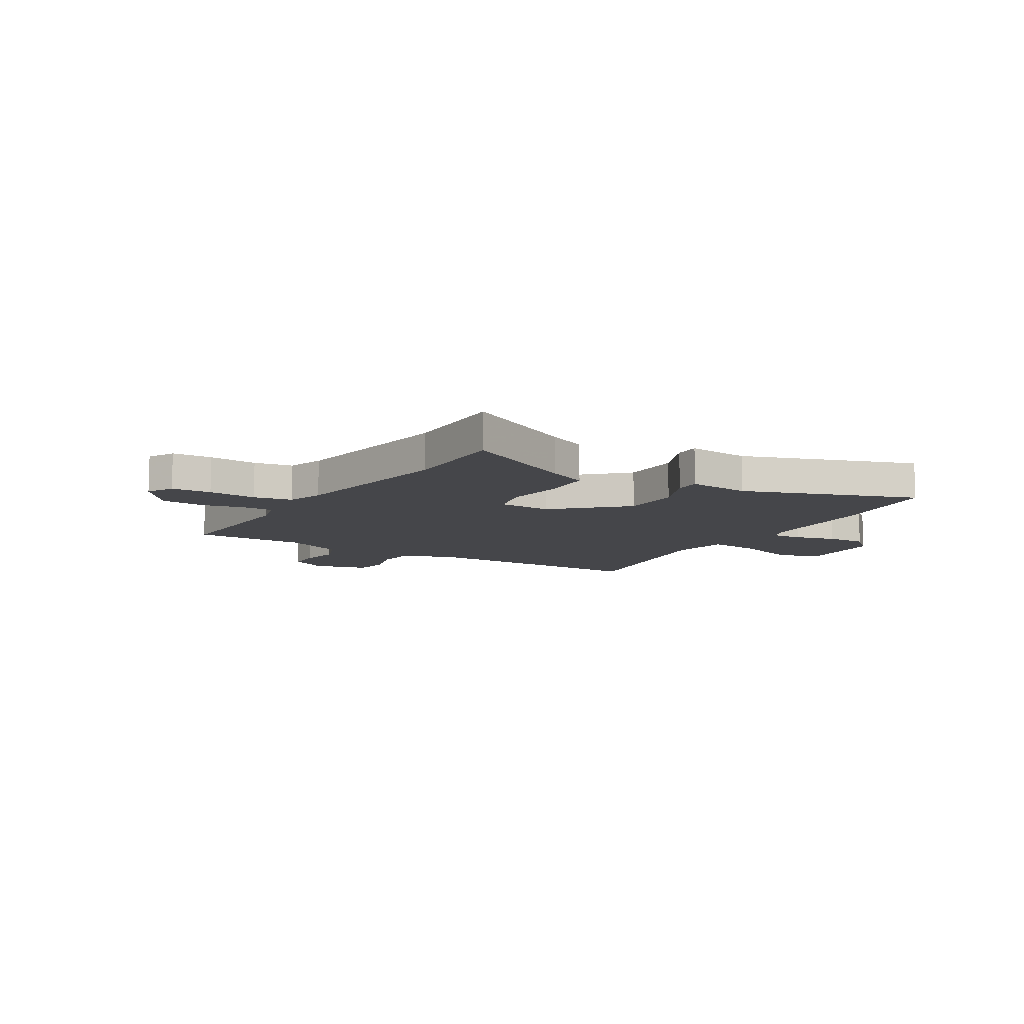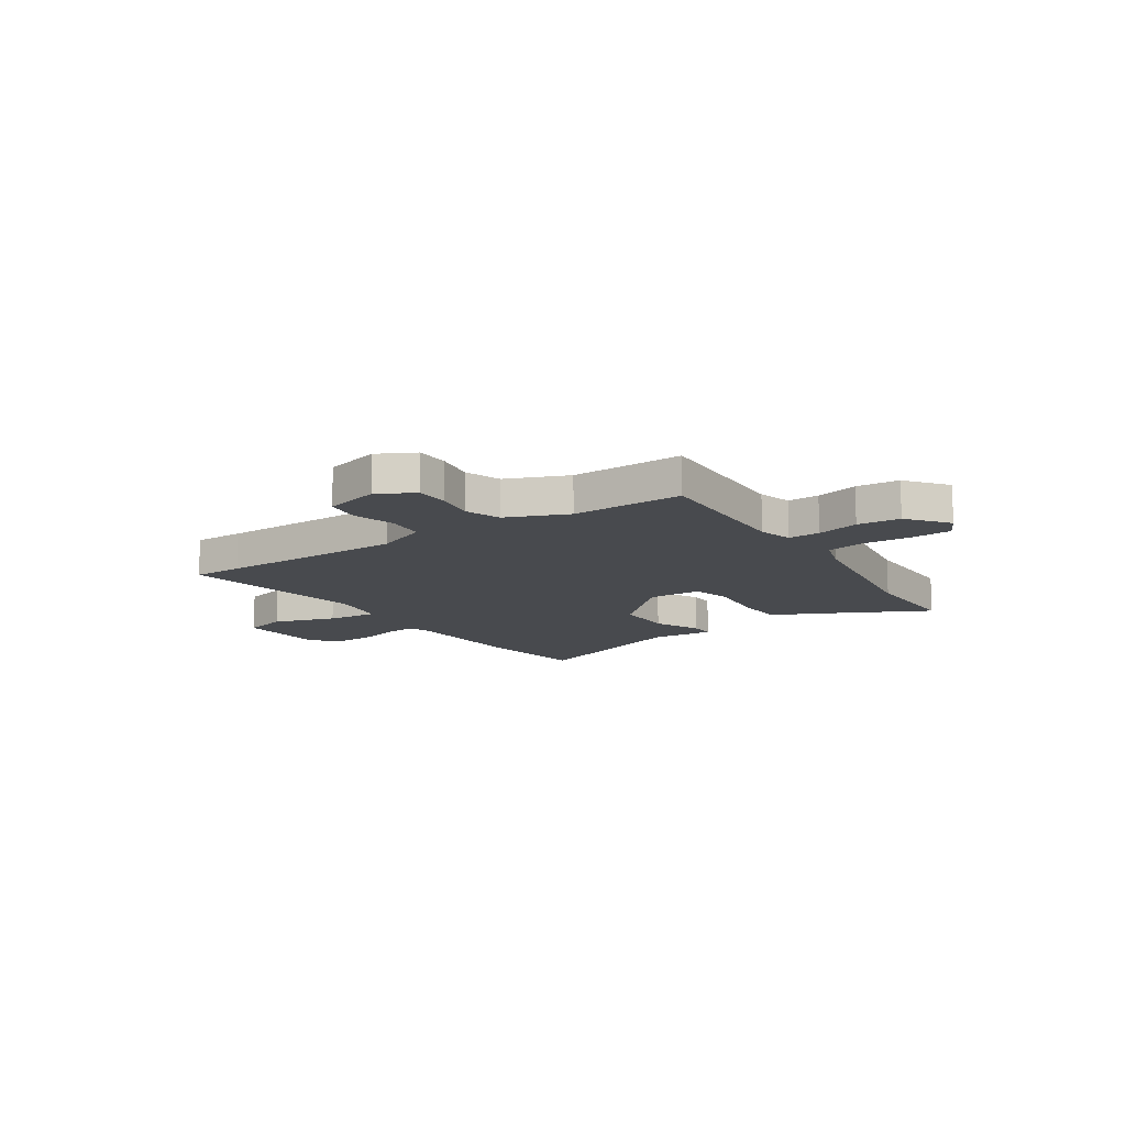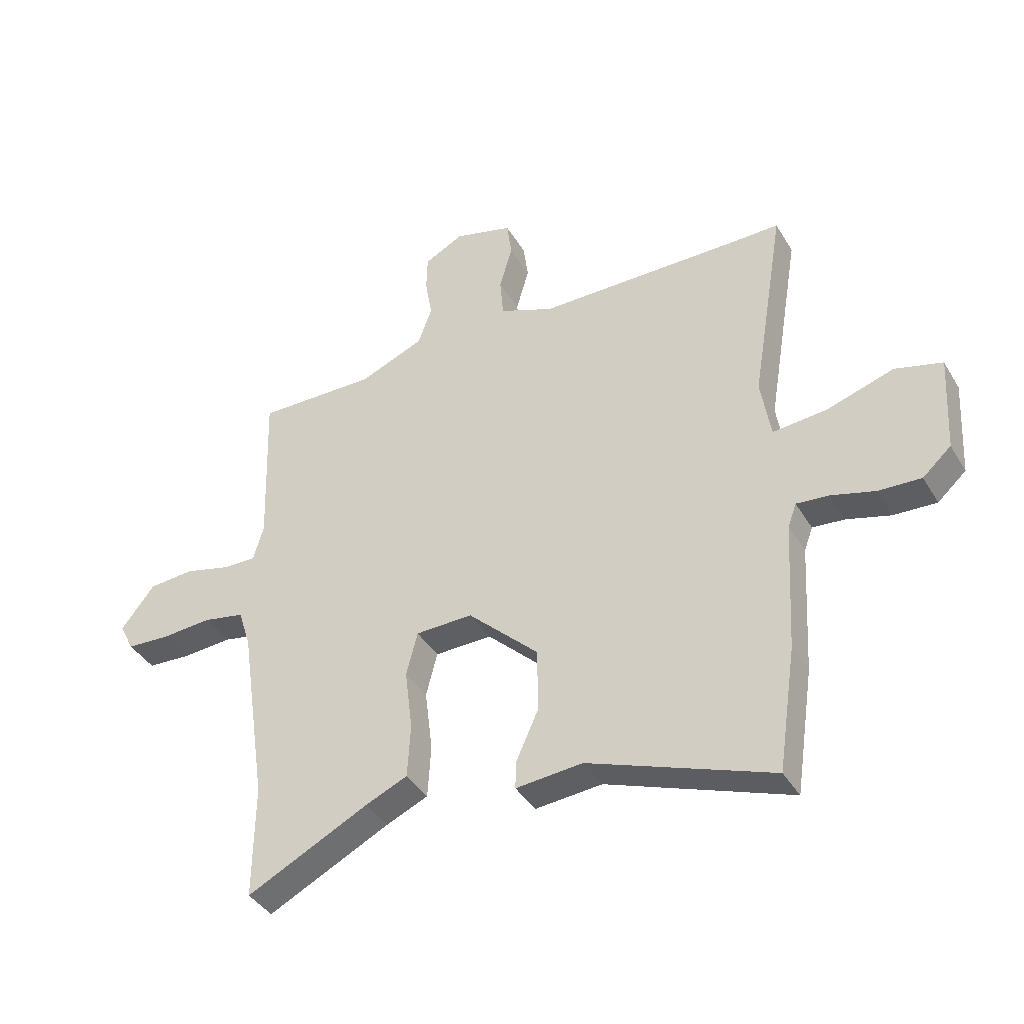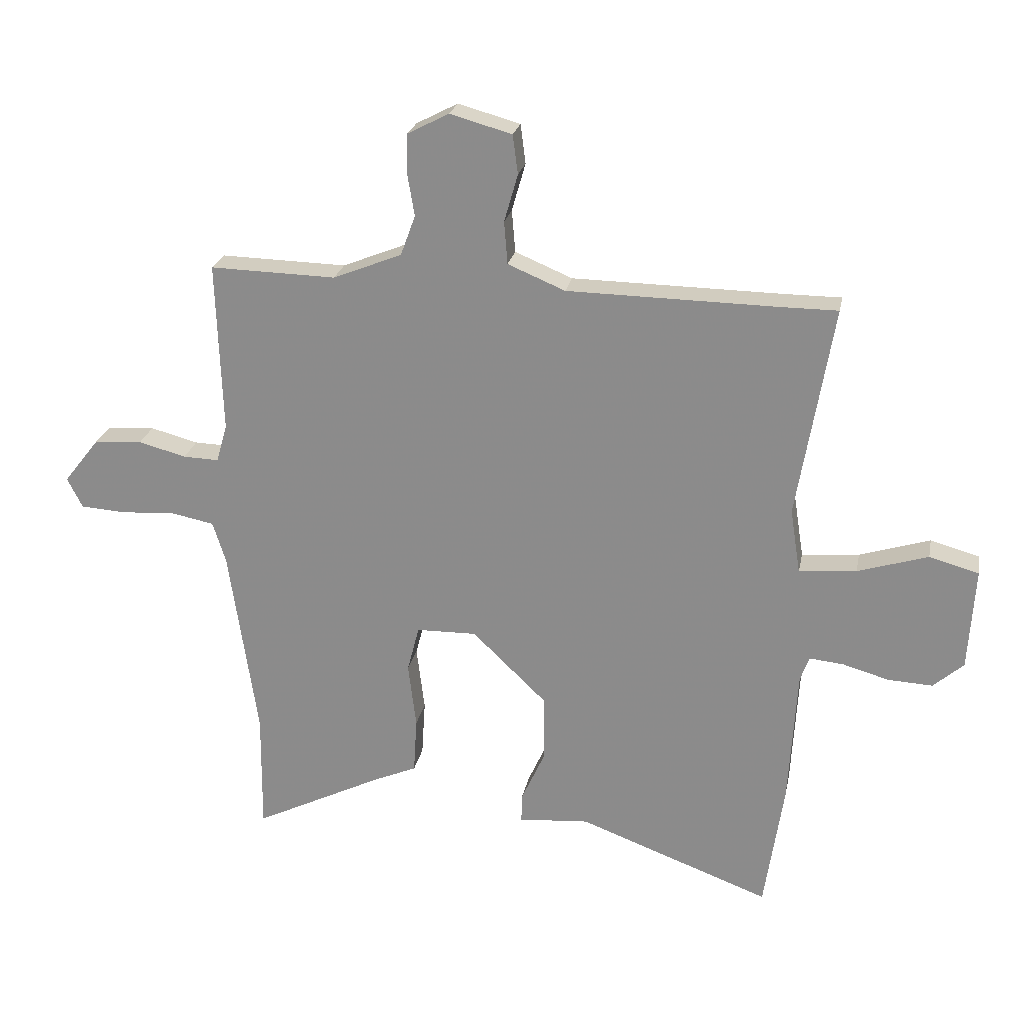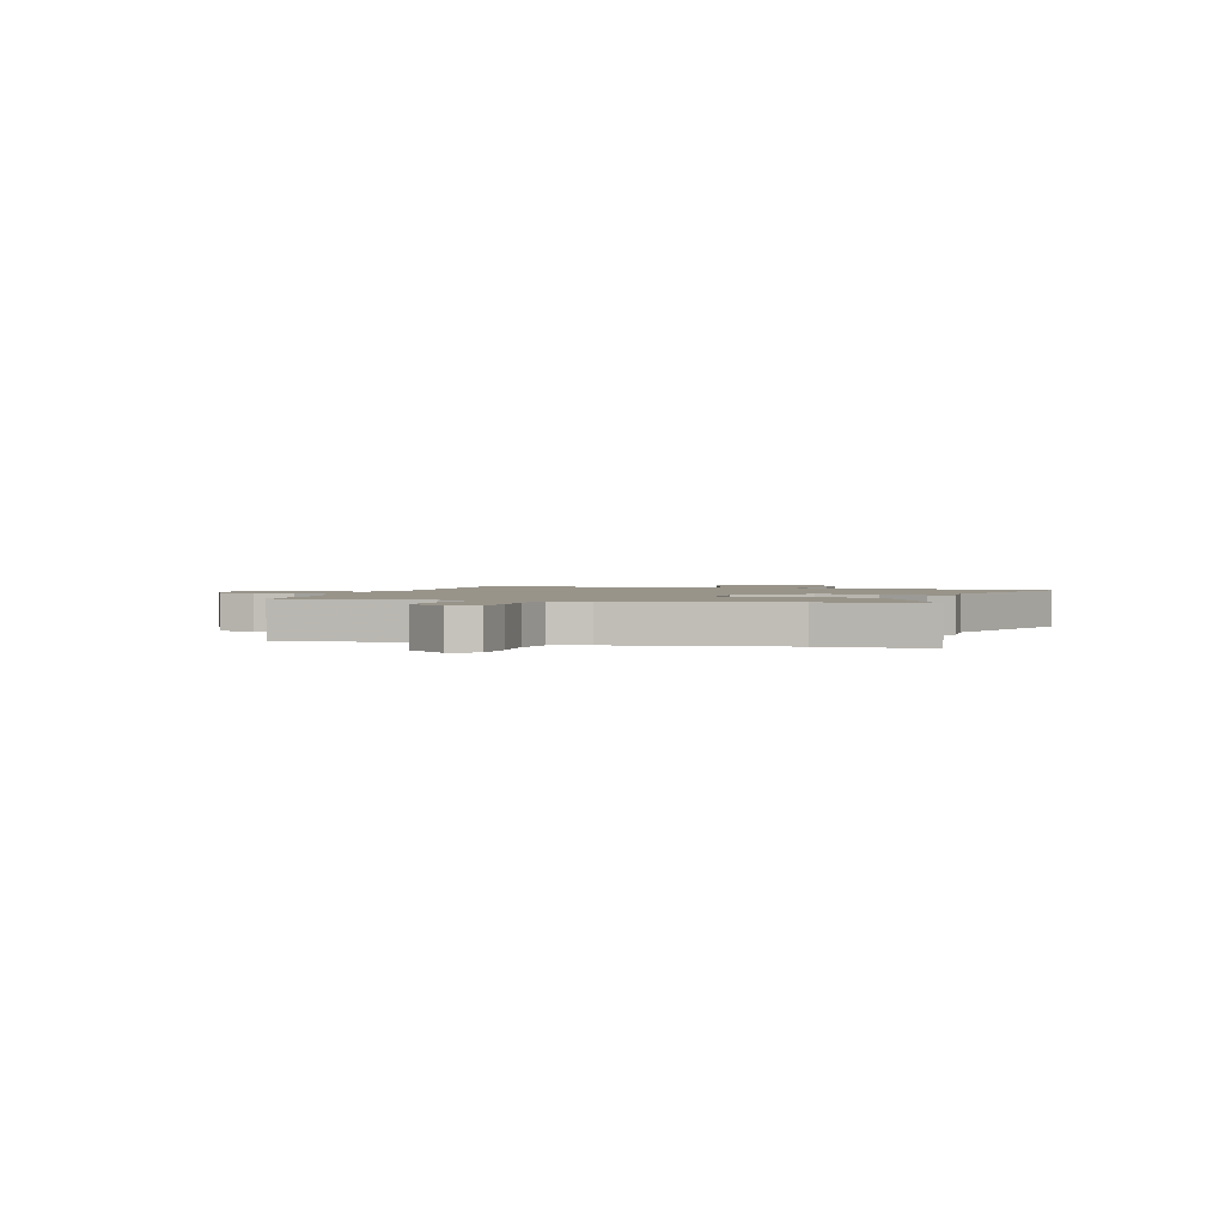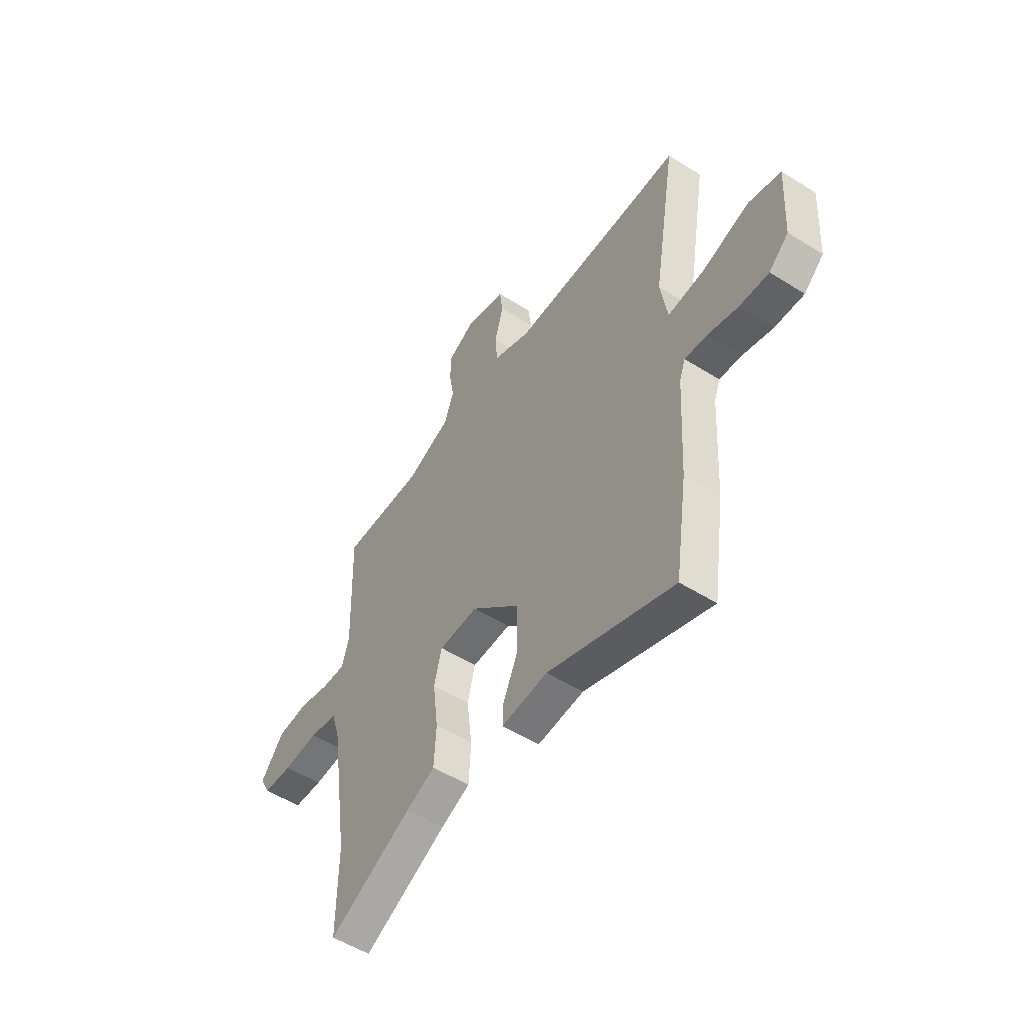
<metadata>
{"format":"obj","ext":"obj","renderer":"f3d","projection":"perspective","resolution":1024,"background":"white","views":[{"elev":-9.9,"azim":147.9,"up":"+Y"},{"elev":-12.9,"azim":33.4,"up":"+Y"},{"elev":-39.9,"azim":-151.8,"up":"+Z"},{"elev":23.9,"azim":-169.0,"up":"+Z"},{"elev":1.8,"azim":106.7,"up":"+Y"},{"elev":-53.2,"azim":-123.9,"up":"+Z"}]}
</metadata>
<code>
v -0.555 0.07 0.5
v -0.456 0.07 0.5
v -0.086 0.07 0.505
v 0.015 0.07 0.547
v 0.021 0.07 0.622
v -0.003 0.07 0.706
v 0.006 0.07 0.775
v 0.115 0.07 0.805
v 0.188 0.07 0.767
v 0.19 0.07 0.7
v 0.177 0.07 0.623
v 0.203 0.07 0.552
v 0.324 0.07 0.503
v 0.546 0.07 0.508
v 0.536 0.07 0.206
v 0.555 0.07 0.139
v 0.618 0.07 0.141
v 0.702 0.07 0.163
v 0.787 0.07 0.157
v 0.85 0.07 0.077
v 0.823 0.07 0.024
v 0.744 0.07 0.019
v 0.648 0.07 0.025
v 0.572 0.07 0.01
v 0.549 0.07 -0.063
v 0.499 0.07 -0.402
v 0.501 0.07 -0.614
v 0.275 0.07 -0.502
v 0.197 0.07 -0.468
v 0.191 0.07 -0.369
v 0.205 0.07 -0.254
v 0.184 0.07 -0.172
v 0.078 0.07 -0.17
v -0.053 0.07 -0.296
v -0.054 0.07 -0.414
v -0.012 0.07 -0.507
v -0.011 0.07 -0.557
v -0.135 0.07 -0.547
v -0.474 0.07 -0.673
v -0.508 0.07 -0.445
v -0.522 0.07 -0.204
v -0.538 0.07 -0.16
v -0.598 0.07 -0.166
v -0.679 0.07 -0.189
v -0.758 0.07 -0.193
v -0.811 0.07 -0.146
v -0.822 0.07 0.035
v -0.735 0.07 0.059
v -0.611 0.07 0.02
v -0.51 0.07 0.011
v -0.492 0.07 0.125
v -0.555 0 0.5
v -0.456 0 0.5
v -0.086 0 0.505
v 0.015 0 0.547
v 0.021 0 0.622
v -0.003 0 0.706
v 0.006 0 0.775
v 0.115 0 0.805
v 0.188 0 0.767
v 0.19 0 0.7
v 0.177 0 0.623
v 0.203 0 0.552
v 0.324 0 0.503
v 0.546 0 0.508
v 0.536 0 0.206
v 0.555 0 0.139
v 0.618 0 0.141
v 0.702 0 0.163
v 0.787 0 0.157
v 0.85 0 0.077
v 0.823 0 0.024
v 0.744 0 0.019
v 0.648 0 0.025
v 0.572 0 0.01
v 0.549 0 -0.063
v 0.499 0 -0.402
v 0.501 0 -0.614
v 0.275 0 -0.502
v 0.197 0 -0.468
v 0.191 0 -0.369
v 0.205 0 -0.254
v 0.184 0 -0.172
v 0.078 0 -0.17
v -0.053 0 -0.296
v -0.054 0 -0.414
v -0.012 0 -0.507
v -0.011 0 -0.557
v -0.135 0 -0.547
v -0.474 0 -0.673
v -0.508 0 -0.445
v -0.522 0 -0.204
v -0.538 0 -0.16
v -0.598 0 -0.166
v -0.679 0 -0.189
v -0.758 0 -0.193
v -0.811 0 -0.146
v -0.822 0 0.035
v -0.735 0 0.059
v -0.611 0 0.02
v -0.51 0 0.011
v -0.492 0 0.125
f 47 48 49
f 46 47 49
f 45 46 49
f 44 45 49
f 43 44 49
f 42 43 49 50
f 41 42 50
f 41 50 51
f 40 41 51
f 39 40 51
f 38 39 51
f 38 51 1
f 37 38 1
f 36 37 1
f 35 36 1
f 28 29 30 31
f 28 31 32
f 27 28 32
f 26 27 32
f 25 26 32
f 24 25 32 33
f 21 22 23
f 20 21 23
f 19 20 23
f 18 19 23
f 17 18 23
f 16 17 23 24
f 15 16 24 33
f 13 14 15 33
f 9 10 11
f 8 9 11
f 7 8 11
f 6 7 11
f 5 6 11
f 4 5 11 12
f 13 33 34
f 12 13 34
f 4 12 34
f 3 4 34
f 2 3 34 35
f 1 2 35
f 100 99 98
f 100 98 97
f 100 97 96
f 100 96 95
f 100 95 94
f 101 100 94 93
f 101 93 92
f 102 101 92
f 102 92 91
f 102 91 90
f 102 90 89
f 52 102 89
f 52 89 88
f 52 88 87
f 52 87 86
f 82 81 80 79
f 83 82 79
f 83 79 78
f 83 78 77
f 83 77 76
f 84 83 76 75
f 74 73 72
f 74 72 71
f 74 71 70
f 74 70 69
f 74 69 68
f 75 74 68 67
f 84 75 67 66
f 84 66 65 64
f 62 61 60
f 62 60 59
f 62 59 58
f 62 58 57
f 62 57 56
f 63 62 56 55
f 85 84 64
f 85 64 63
f 85 63 55
f 85 55 54
f 86 85 54 53
f 86 53 52
f 1 52 53 2
f 2 53 54 3
f 3 54 55 4
f 4 55 56 5
f 5 56 57 6
f 6 57 58 7
f 7 58 59 8
f 8 59 60 9
f 9 60 61 10
f 10 61 62 11
f 11 62 63 12
f 12 63 64 13
f 13 64 65 14
f 14 65 66 15
f 15 66 67 16
f 16 67 68 17
f 17 68 69 18
f 18 69 70 19
f 19 70 71 20
f 20 71 72 21
f 21 72 73 22
f 22 73 74 23
f 23 74 75 24
f 24 75 76 25
f 25 76 77 26
f 26 77 78 27
f 27 78 79 28
f 28 79 80 29
f 29 80 81 30
f 30 81 82 31
f 31 82 83 32
f 32 83 84 33
f 33 84 85 34
f 34 85 86 35
f 35 86 87 36
f 36 87 88 37
f 37 88 89 38
f 38 89 90 39
f 39 90 91 40
f 40 91 92 41
f 41 92 93 42
f 42 93 94 43
f 43 94 95 44
f 44 95 96 45
f 45 96 97 46
f 46 97 98 47
f 47 98 99 48
f 48 99 100 49
f 49 100 101 50
f 50 101 102 51
f 51 102 52 1

</code>
